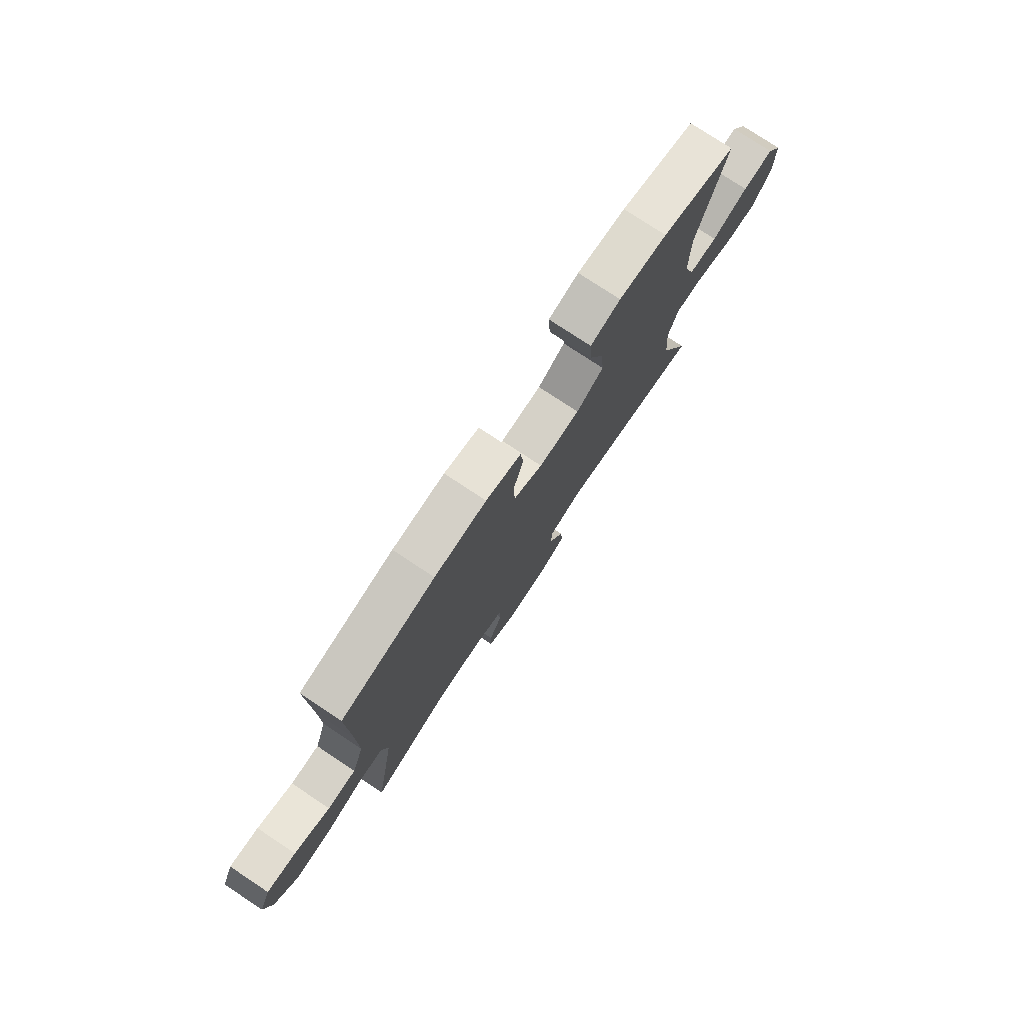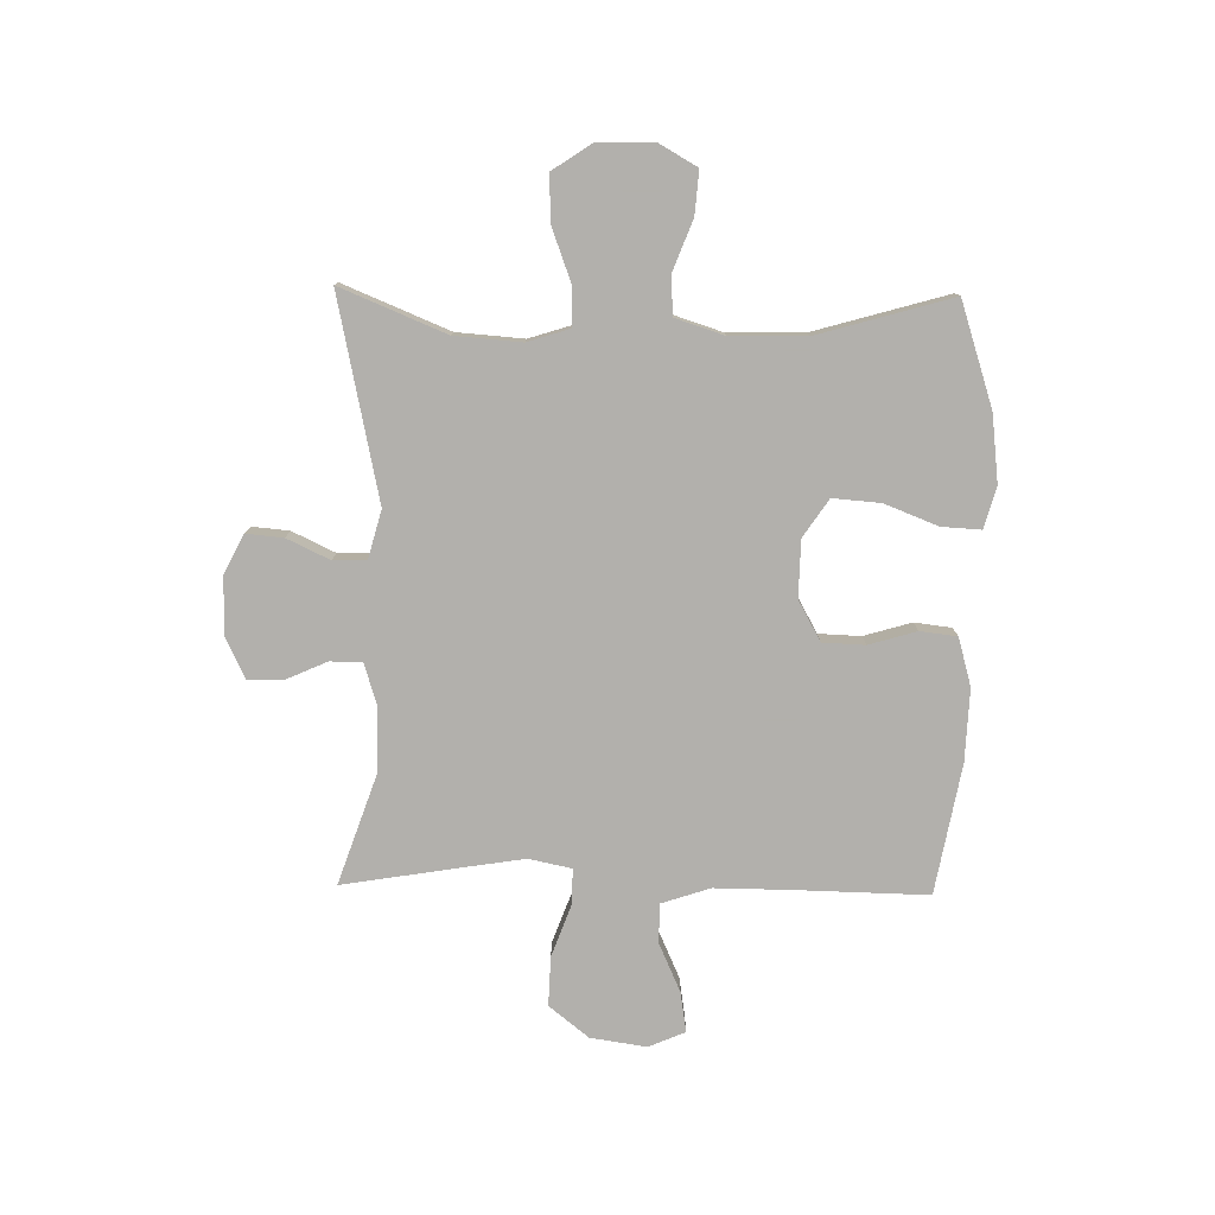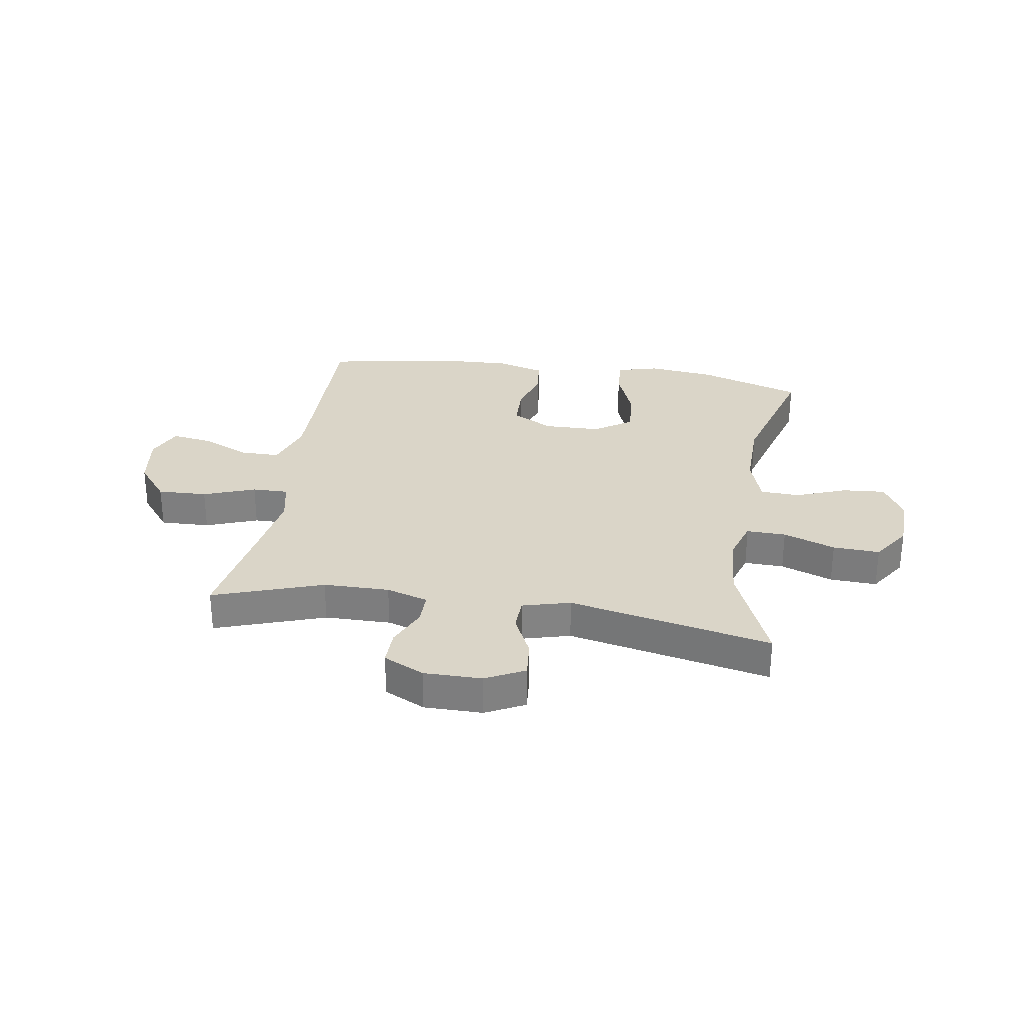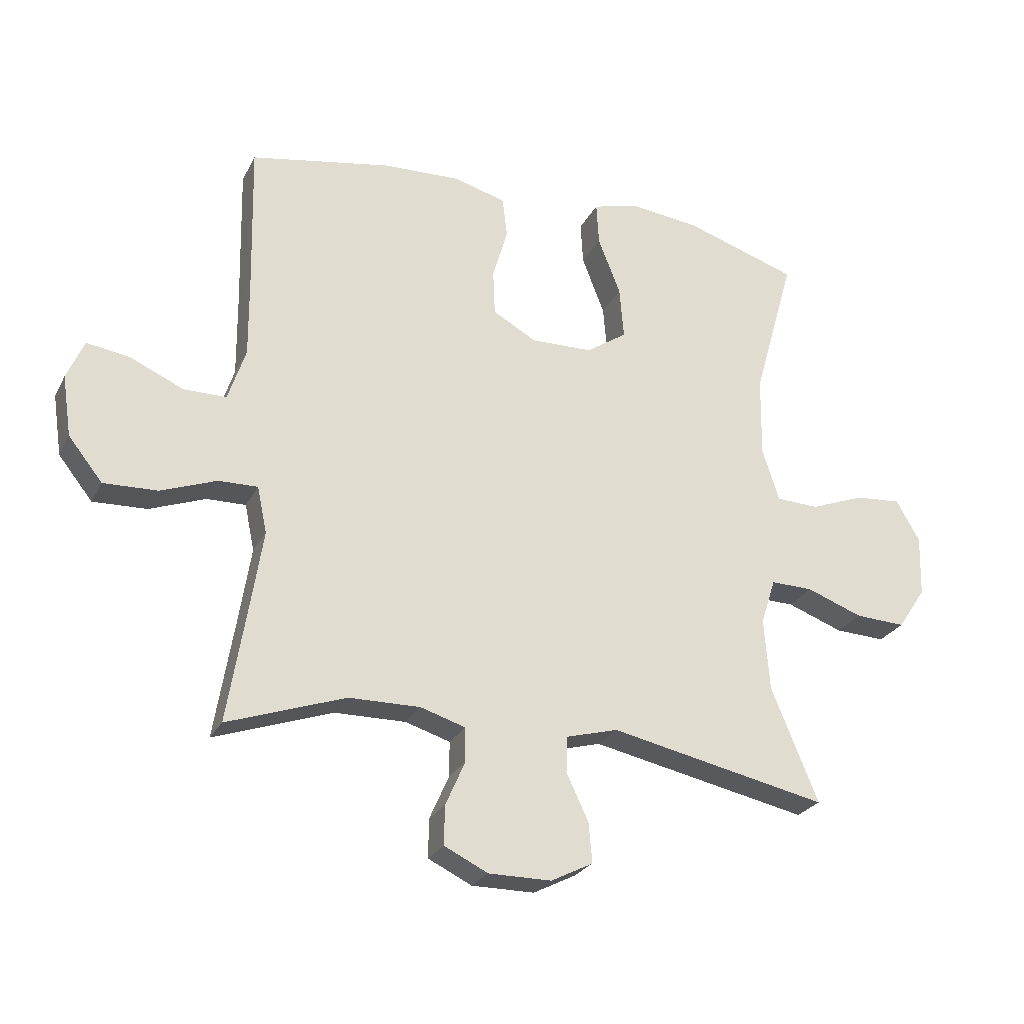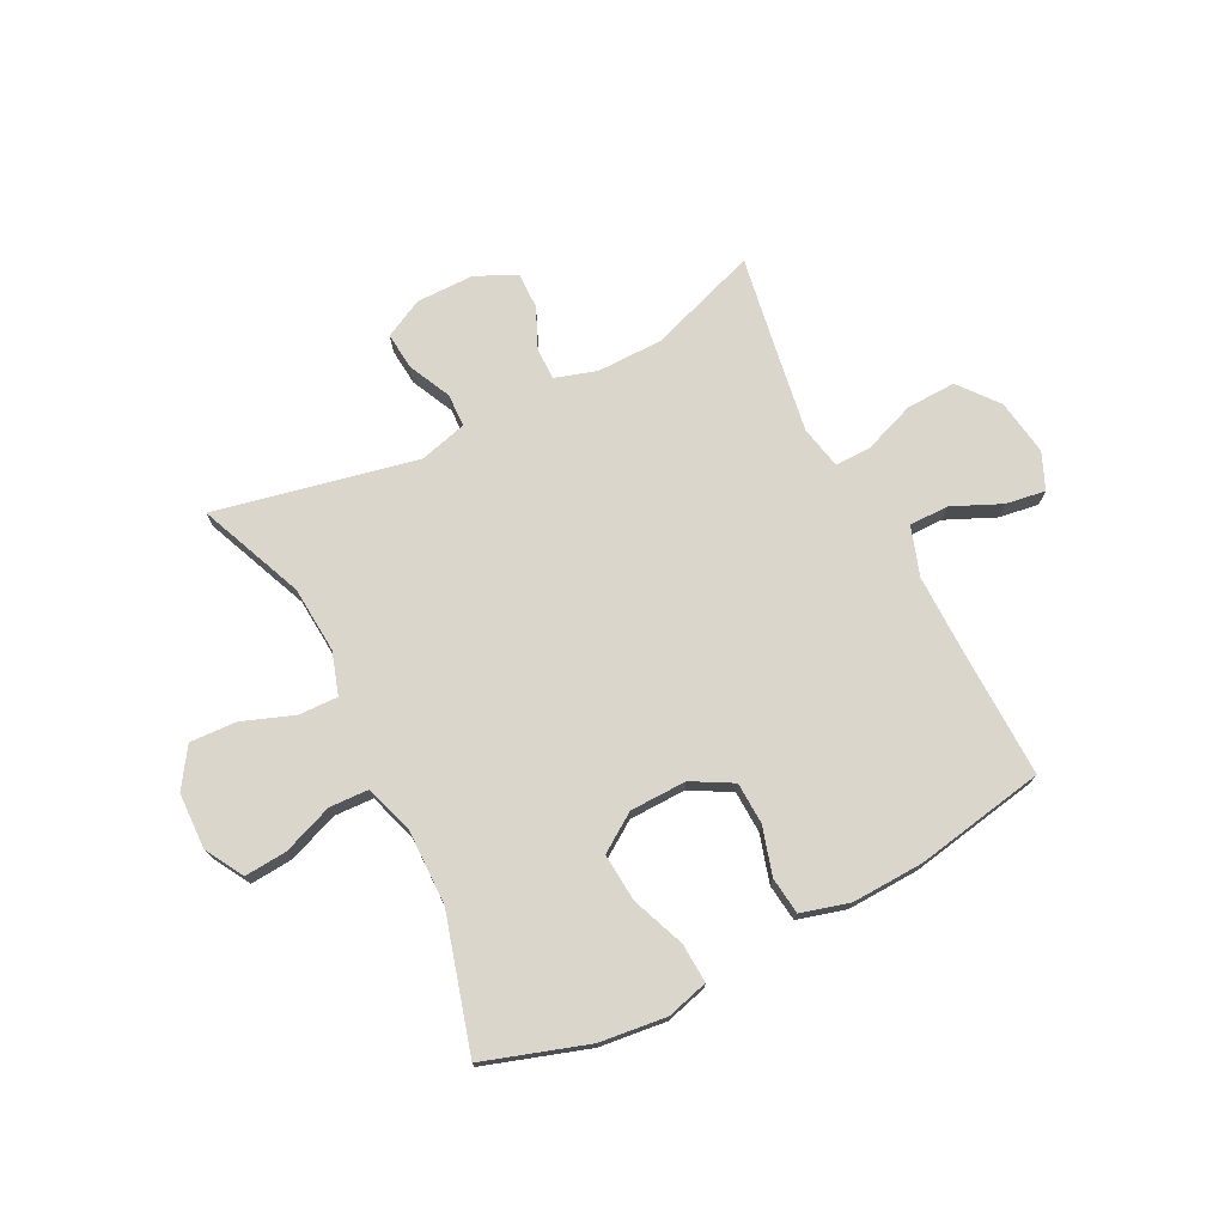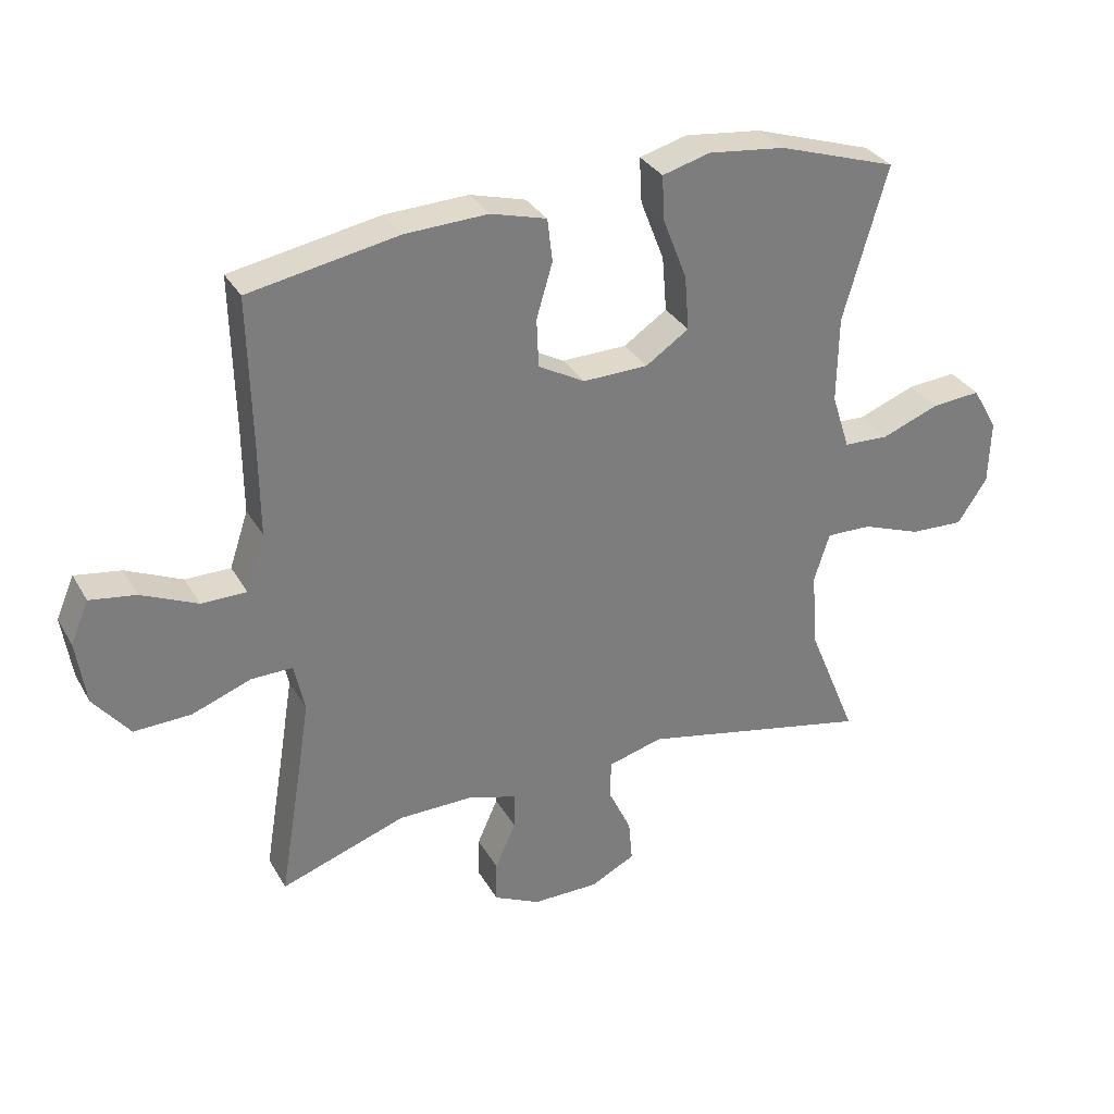
<metadata>
{"format":"obj","ext":"obj","renderer":"f3d","projection":"perspective","resolution":1024,"background":"white","views":[{"elev":77.5,"azim":123.5,"up":"+Z"},{"elev":-78.6,"azim":-91.0,"up":"+Y"},{"elev":29.4,"azim":-171.0,"up":"+Y"},{"elev":-25.5,"azim":158.1,"up":"+Z"},{"elev":73.8,"azim":-26.9,"up":"+Y"},{"elev":32.1,"azim":154.5,"up":"+Z"}]}
</metadata>
<code>
v 0.5 0.07 -0.5
v 0.306 0.07 -0.433
v 0.189 0.07 -0.432
v 0.115 0.07 -0.455
v 0.115 0.07 -0.512
v 0.147 0.07 -0.584
v 0.148 0.07 -0.648
v 0.076 0.07 -0.683
v -0.027 0.07 -0.683
v -0.096 0.07 -0.648
v -0.09 0.07 -0.582
v -0.054 0.07 -0.506
v -0.056 0.07 -0.447
v -0.141 0.07 -0.424
v -0.5 0.07 -0.5
v -0.423 0.07 -0.313
v -0.414 0.07 -0.194
v -0.438 0.07 -0.119
v -0.508 0.07 -0.121
v -0.6 0.07 -0.155
v -0.683 0.07 -0.159
v -0.729 0.07 -0.09
v -0.732 0.07 0.01
v -0.693 0.07 0.078
v -0.617 0.07 0.072
v -0.528 0.07 0.038
v -0.458 0.07 0.041
v -0.43 0.07 0.128
v -0.432 0.07 0.262
v -0.5 0.07 0.5
v -0.316 0.07 0.56
v -0.197 0.07 0.574
v -0.123 0.07 0.554
v -0.127 0.07 0.484
v -0.164 0.07 0.389
v -0.171 0.07 0.304
v -0.104 0.07 0.259
v -0.003 0.07 0.257
v 0.069 0.07 0.297
v 0.072 0.07 0.372
v 0.047 0.07 0.457
v 0.055 0.07 0.523
v 0.141 0.07 0.547
v 0.269 0.07 0.542
v 0.5 0.07 0.5
v 0.495 0.07 0.266
v 0.494 0.07 0.129
v 0.523 0.07 0.042
v 0.593 0.07 0.042
v 0.68 0.07 0.081
v 0.751 0.07 0.092
v 0.779 0.07 0.027
v 0.764 0.07 -0.073
v 0.708 0.07 -0.143
v 0.62 0.07 -0.14
v 0.528 0.07 -0.106
v 0.464 0.07 -0.105
v 0.448 0.07 -0.181
v 0.467 0.07 -0.301
v 0.5 0 -0.5
v 0.306 0 -0.433
v 0.189 0 -0.432
v 0.115 0 -0.455
v 0.115 0 -0.512
v 0.147 0 -0.584
v 0.148 0 -0.648
v 0.076 0 -0.683
v -0.027 0 -0.683
v -0.096 0 -0.648
v -0.09 0 -0.582
v -0.054 0 -0.506
v -0.056 0 -0.447
v -0.141 0 -0.424
v -0.5 0 -0.5
v -0.423 0 -0.313
v -0.414 0 -0.194
v -0.438 0 -0.119
v -0.508 0 -0.121
v -0.6 0 -0.155
v -0.683 0 -0.159
v -0.729 0 -0.09
v -0.732 0 0.01
v -0.693 0 0.078
v -0.617 0 0.072
v -0.528 0 0.038
v -0.458 0 0.041
v -0.43 0 0.128
v -0.432 0 0.262
v -0.5 0 0.5
v -0.316 0 0.56
v -0.197 0 0.574
v -0.123 0 0.554
v -0.127 0 0.484
v -0.164 0 0.389
v -0.171 0 0.304
v -0.104 0 0.259
v -0.003 0 0.257
v 0.069 0 0.297
v 0.072 0 0.372
v 0.047 0 0.457
v 0.055 0 0.523
v 0.141 0 0.547
v 0.269 0 0.542
v 0.5 0 0.5
v 0.495 0 0.266
v 0.494 0 0.129
v 0.523 0 0.042
v 0.593 0 0.042
v 0.68 0 0.081
v 0.751 0 0.092
v 0.779 0 0.027
v 0.764 0 -0.073
v 0.708 0 -0.143
v 0.62 0 -0.14
v 0.528 0 -0.106
v 0.464 0 -0.105
v 0.448 0 -0.181
v 0.467 0 -0.301
f 54 55 56
f 53 54 56
f 52 53 56
f 51 52 56
f 50 51 56
f 49 50 56
f 48 49 56 57
f 47 48 57
f 46 47 57 58
f 45 46 58
f 44 45 58
f 43 44 58
f 42 43 58
f 41 42 58
f 40 41 58
f 33 34 35
f 32 33 35
f 31 32 35
f 30 31 35
f 29 30 35
f 28 29 35 36
f 27 28 36 37
f 24 25 26
f 23 24 26
f 22 23 26
f 21 22 26
f 20 21 26
f 19 20 26
f 18 19 26 27
f 27 37 38
f 18 27 38
f 17 18 38
f 14 15 16
f 17 38 39
f 16 17 39
f 14 16 39
f 13 14 39
f 10 11 12
f 9 10 12
f 8 9 12
f 7 8 12
f 6 7 12
f 5 6 12
f 59 1 2
f 59 2 3
f 58 59 3
f 40 58 3
f 39 40 3
f 12 13 39
f 5 12 39
f 4 5 39
f 3 4 39
f 115 114 113
f 115 113 112
f 115 112 111
f 115 111 110
f 115 110 109
f 115 109 108
f 116 115 108 107
f 116 107 106
f 117 116 106 105
f 117 105 104
f 117 104 103
f 117 103 102
f 117 102 101
f 117 101 100
f 117 100 99
f 94 93 92
f 94 92 91
f 94 91 90
f 94 90 89
f 94 89 88
f 95 94 88 87
f 96 95 87 86
f 85 84 83
f 85 83 82
f 85 82 81
f 85 81 80
f 85 80 79
f 85 79 78
f 86 85 78 77
f 97 96 86
f 97 86 77
f 97 77 76
f 75 74 73
f 98 97 76
f 98 76 75
f 98 75 73
f 98 73 72
f 71 70 69
f 71 69 68
f 71 68 67
f 71 67 66
f 71 66 65
f 71 65 64
f 61 60 118
f 62 61 118
f 62 118 117
f 62 117 99
f 62 99 98
f 98 72 71
f 98 71 64
f 98 64 63
f 98 63 62
f 1 60 61 2
f 2 61 62 3
f 3 62 63 4
f 4 63 64 5
f 5 64 65 6
f 6 65 66 7
f 7 66 67 8
f 8 67 68 9
f 9 68 69 10
f 10 69 70 11
f 11 70 71 12
f 12 71 72 13
f 13 72 73 14
f 14 73 74 15
f 15 74 75 16
f 16 75 76 17
f 17 76 77 18
f 18 77 78 19
f 19 78 79 20
f 20 79 80 21
f 21 80 81 22
f 22 81 82 23
f 23 82 83 24
f 24 83 84 25
f 25 84 85 26
f 26 85 86 27
f 27 86 87 28
f 28 87 88 29
f 29 88 89 30
f 30 89 90 31
f 31 90 91 32
f 32 91 92 33
f 33 92 93 34
f 34 93 94 35
f 35 94 95 36
f 36 95 96 37
f 37 96 97 38
f 38 97 98 39
f 39 98 99 40
f 40 99 100 41
f 41 100 101 42
f 42 101 102 43
f 43 102 103 44
f 44 103 104 45
f 45 104 105 46
f 46 105 106 47
f 47 106 107 48
f 48 107 108 49
f 49 108 109 50
f 50 109 110 51
f 51 110 111 52
f 52 111 112 53
f 53 112 113 54
f 54 113 114 55
f 55 114 115 56
f 56 115 116 57
f 57 116 117 58
f 58 117 118 59
f 59 118 60 1

</code>
